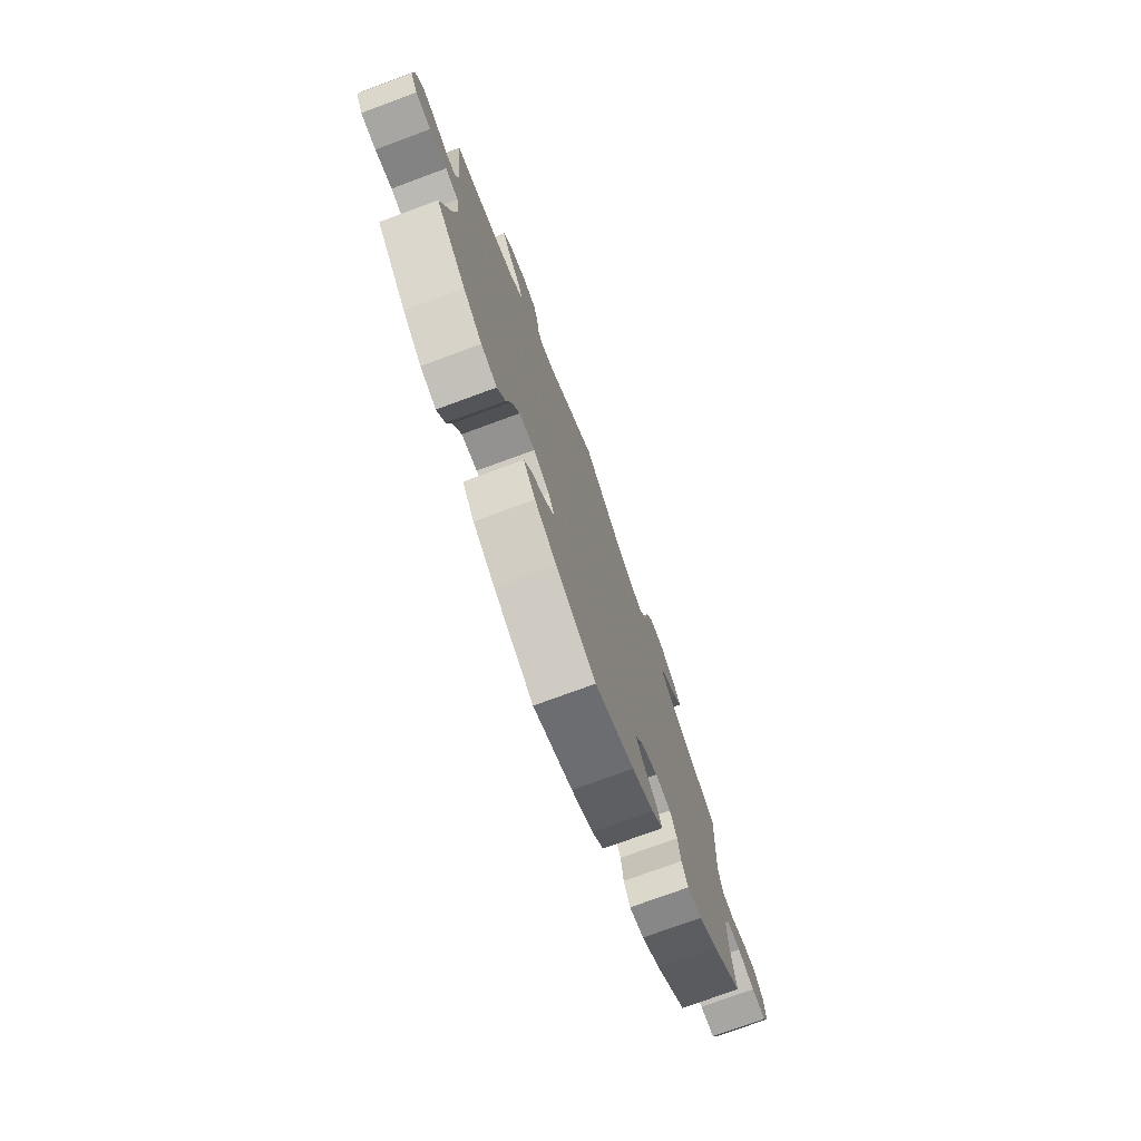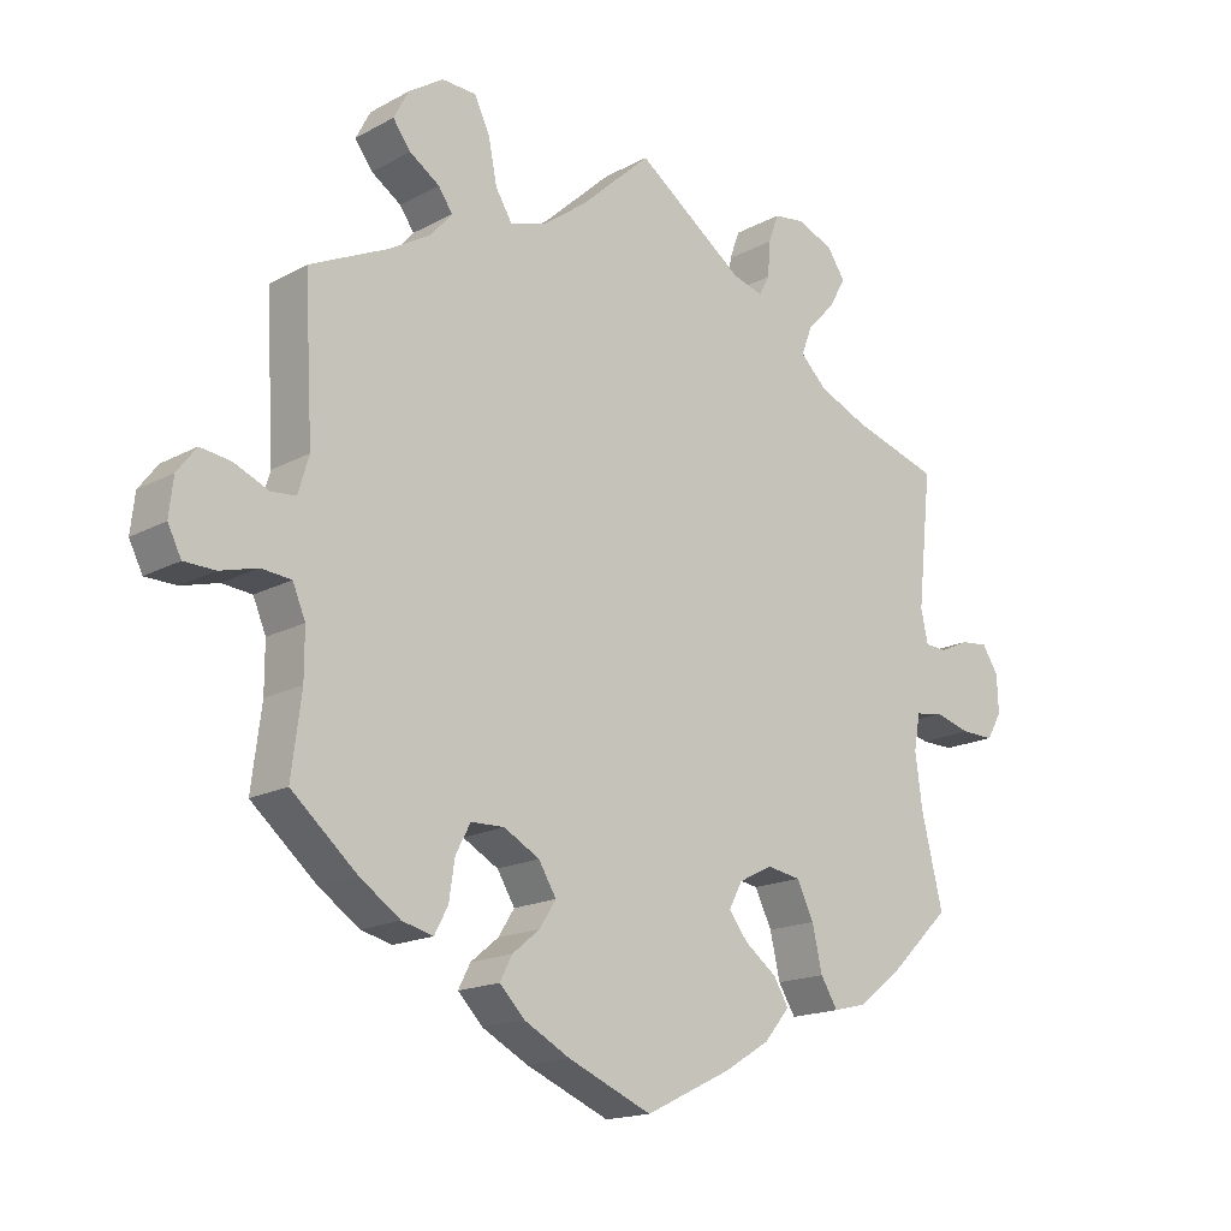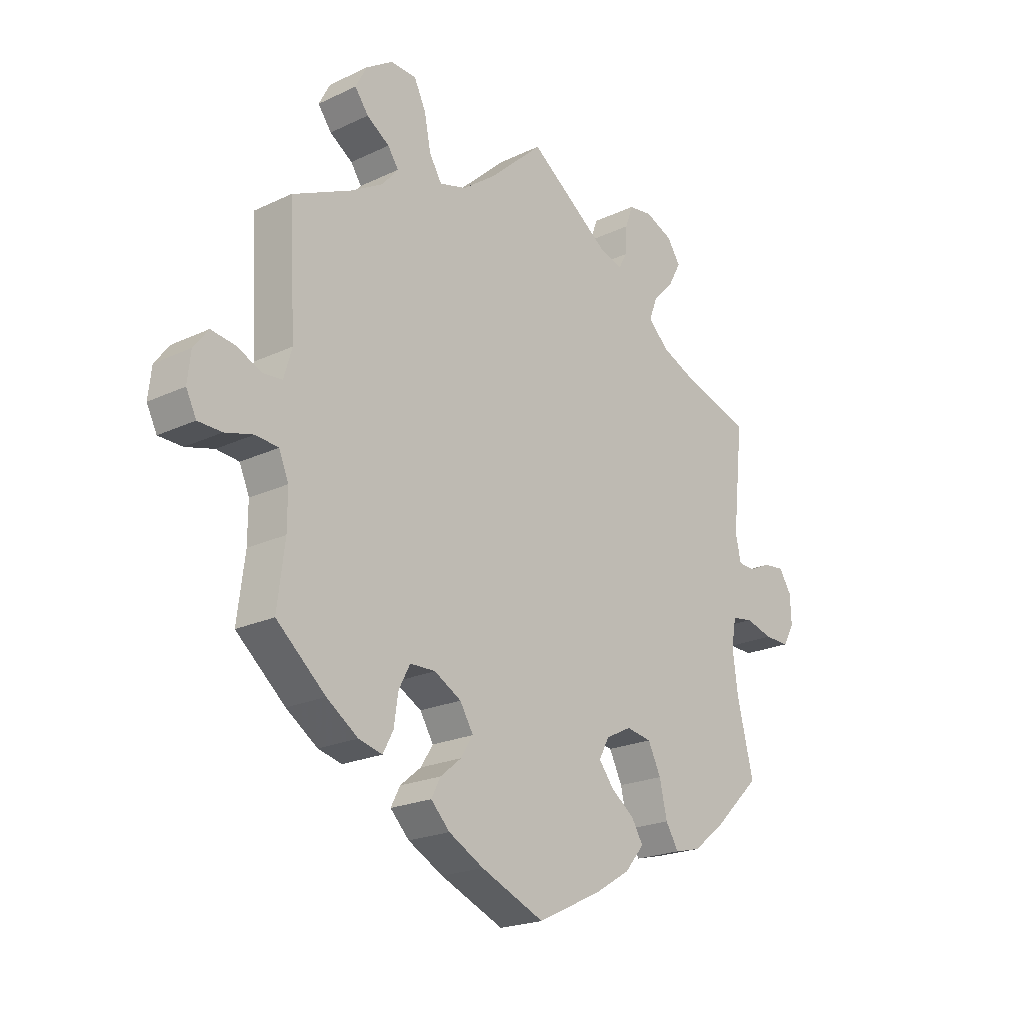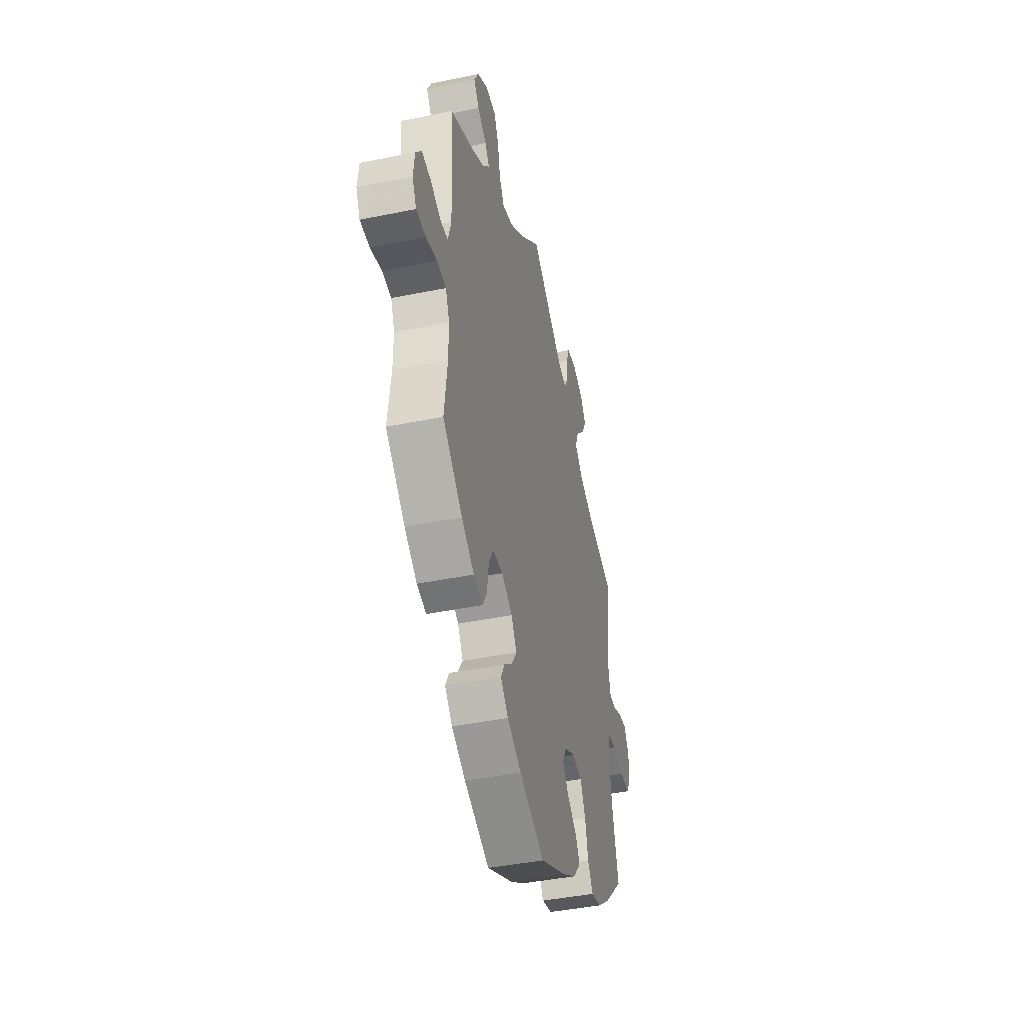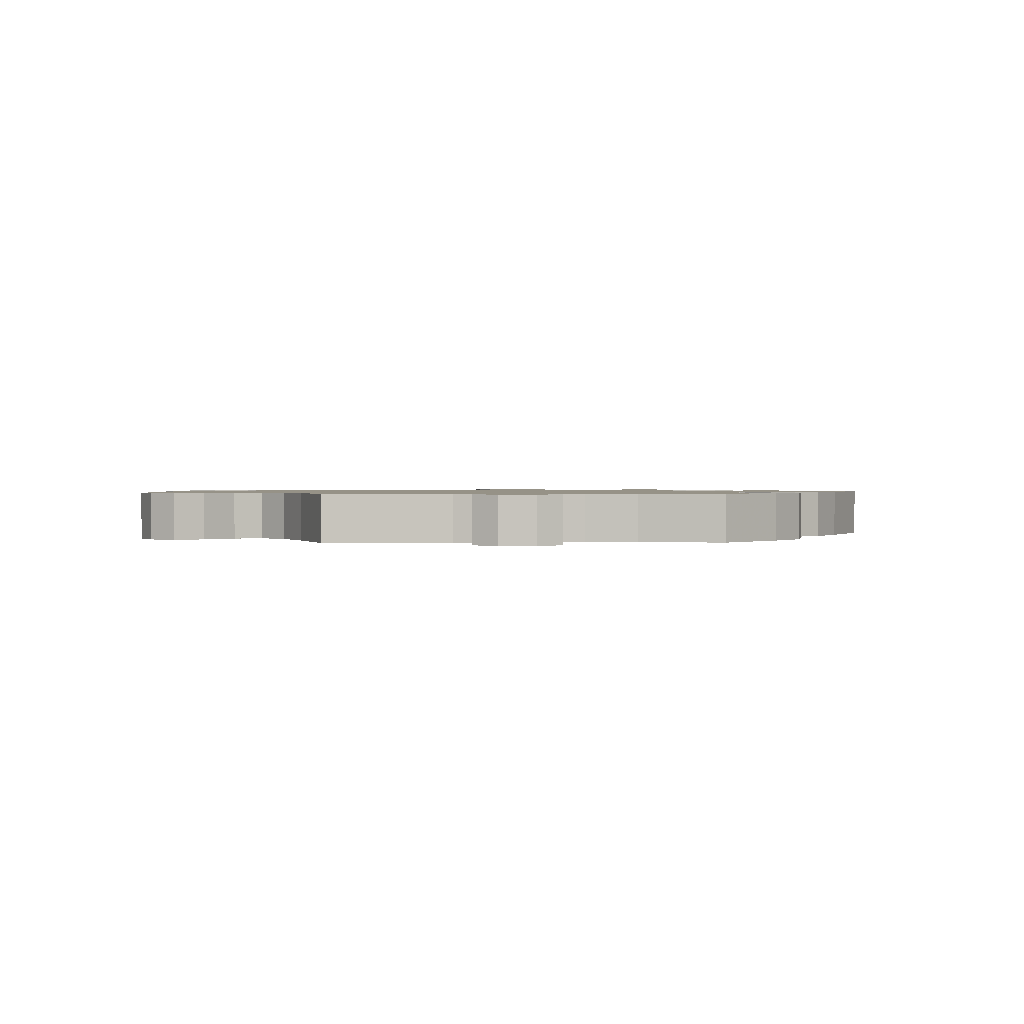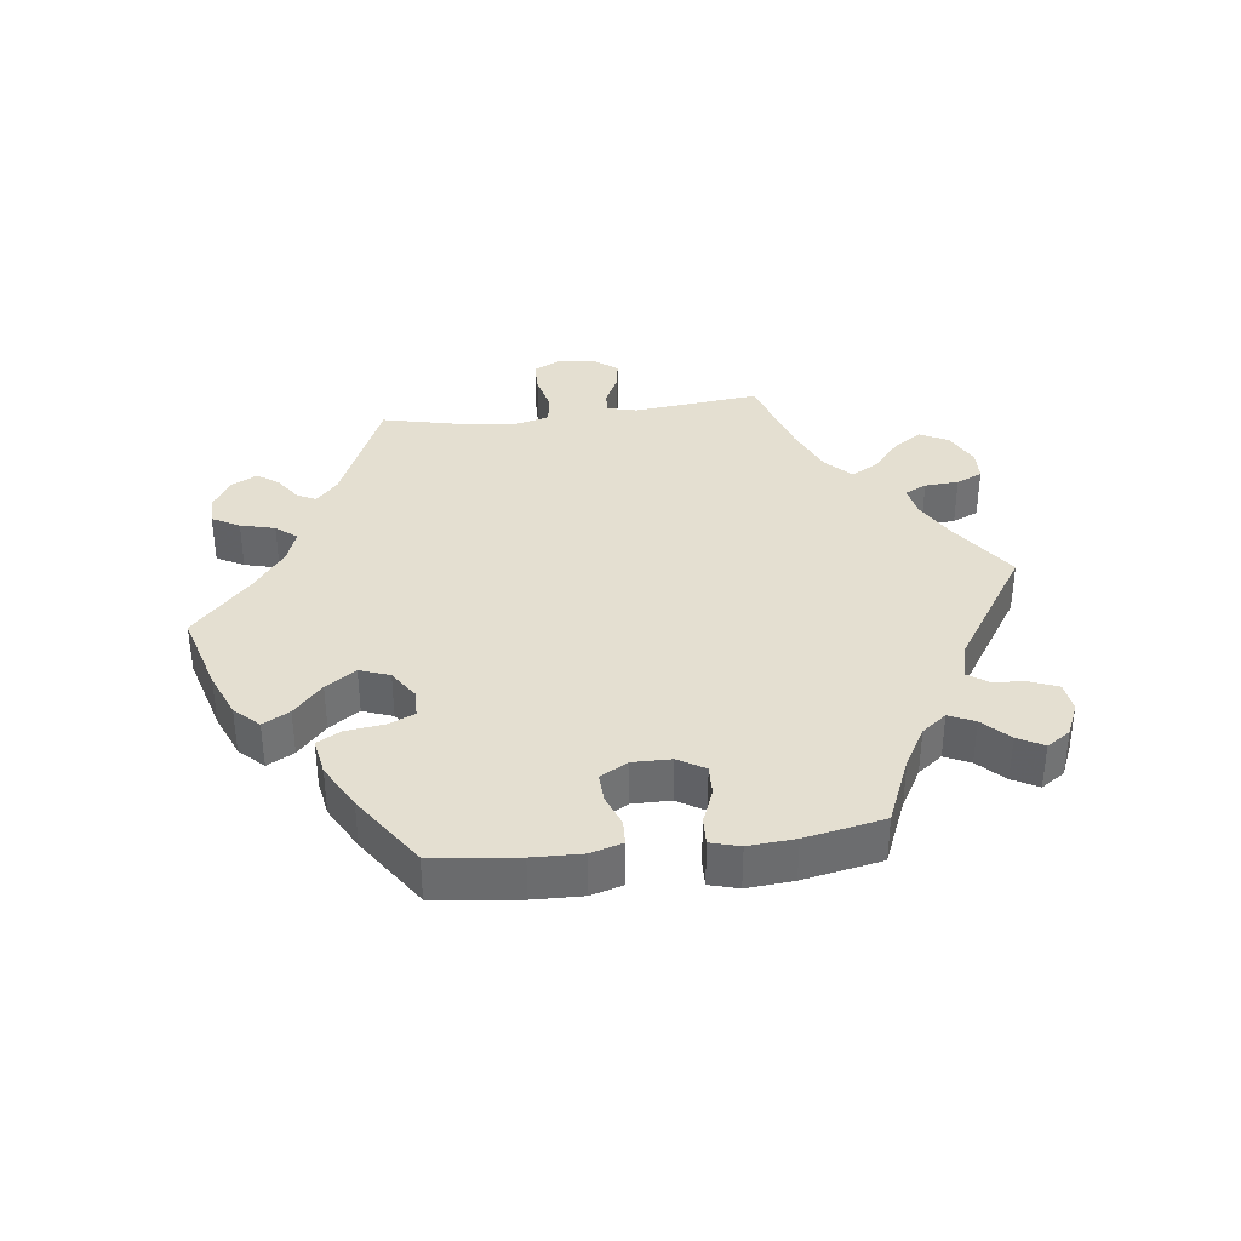
<metadata>
{"format":"obj","ext":"obj","renderer":"f3d","projection":"perspective","resolution":1024,"background":"white","views":[{"elev":-75.3,"azim":110.2,"up":"+Z"},{"elev":-16.7,"azim":-42.5,"up":"+Z"},{"elev":-21.2,"azim":-49.8,"up":"+Z"},{"elev":-42.6,"azim":-76.3,"up":"+Z"},{"elev":1.0,"azim":87.9,"up":"+Y"},{"elev":36.8,"azim":-157.1,"up":"+Y"}]}
</metadata>
<code>
v -0.391 0.07 0.34
v -0.331 0.07 0.375
v -0.301 0.07 0.41
v -0.321 0.07 0.439
v -0.363 0.07 0.467
v -0.388 0.07 0.501
v -0.367 0.07 0.541
v -0.318 0.07 0.573
v -0.27 0.07 0.571
v -0.248 0.07 0.525
v -0.236 0.07 0.464
v -0.213 0.07 0.426
v -0.163 0.07 0.44
v -0.099 0.07 0.487
v 0 0.07 0.578
v 0.153 0.07 0.467
v 0.196 0.07 0.455
v 0.211 0.07 0.483
v 0.214 0.07 0.532
v 0.229 0.07 0.572
v 0.273 0.07 0.578
v 0.324 0.07 0.556
v 0.349 0.07 0.519
v 0.326 0.07 0.477
v 0.286 0.07 0.435
v 0.271 0.07 0.395
v 0.309 0.07 0.358
v 0.378 0.07 0.328
v 0.501 0.07 0.29
v 0.481 0.07 0.103
v 0.491 0.07 0.057
v 0.522 0.07 0.055
v 0.563 0.07 0.074
v 0.602 0.07 0.078
v 0.625 0.07 0.042
v 0.627 0.07 -0.01
v 0.606 0.07 -0.047
v 0.56 0.07 -0.046
v 0.509 0.07 -0.032
v 0.47 0.07 -0.038
v 0.461 0.07 -0.088
v 0.471 0.07 -0.164
v 0.501 0.07 -0.288
v 0.411 0.07 -0.375
v 0.354 0.07 -0.419
v 0.306 0.07 -0.431
v 0.282 0.07 -0.392
v 0.268 0.07 -0.33
v 0.244 0.07 -0.281
v 0.197 0.07 -0.273
v 0.149 0.07 -0.297
v 0.13 0.07 -0.333
v 0.157 0.07 -0.368
v 0.202 0.07 -0.402
v 0.223 0.07 -0.437
v 0.187 0.07 -0.48
v 0.121 0.07 -0.52
v 0.001 0.07 -0.578
v -0.117 0.07 -0.528
v -0.182 0.07 -0.493
v -0.217 0.07 -0.457
v -0.2 0.07 -0.424
v -0.161 0.07 -0.392
v -0.138 0.07 -0.356
v -0.163 0.07 -0.315
v -0.213 0.07 -0.287
v -0.26 0.07 -0.288
v -0.281 0.07 -0.328
v -0.289 0.07 -0.382
v -0.308 0.07 -0.418
v -0.352 0.07 -0.407
v -0.41 0.07 -0.367
v -0.501 0.07 -0.288
v -0.487 0.07 -0.178
v -0.487 0.07 -0.111
v -0.505 0.07 -0.068
v -0.547 0.07 -0.064
v -0.599 0.07 -0.078
v -0.643 0.07 -0.077
v -0.662 0.07 -0.039
v -0.656 0.07 0.014
v -0.629 0.07 0.049
v -0.586 0.07 0.043
v -0.538 0.07 0.022
v -0.503 0.07 0.025
v -0.488 0.07 0.076
v -0.5 0.07 0.289
v -0.391 0 0.34
v -0.331 0 0.375
v -0.301 0 0.41
v -0.321 0 0.439
v -0.363 0 0.467
v -0.388 0 0.501
v -0.367 0 0.541
v -0.318 0 0.573
v -0.27 0 0.571
v -0.248 0 0.525
v -0.236 0 0.464
v -0.213 0 0.426
v -0.163 0 0.44
v -0.099 0 0.487
v 0 0 0.578
v 0.153 0 0.467
v 0.196 0 0.455
v 0.211 0 0.483
v 0.214 0 0.532
v 0.229 0 0.572
v 0.273 0 0.578
v 0.324 0 0.556
v 0.349 0 0.519
v 0.326 0 0.477
v 0.286 0 0.435
v 0.271 0 0.395
v 0.309 0 0.358
v 0.378 0 0.328
v 0.501 0 0.29
v 0.481 0 0.103
v 0.491 0 0.057
v 0.522 0 0.055
v 0.563 0 0.074
v 0.602 0 0.078
v 0.625 0 0.042
v 0.627 0 -0.01
v 0.606 0 -0.047
v 0.56 0 -0.046
v 0.509 0 -0.032
v 0.47 0 -0.038
v 0.461 0 -0.088
v 0.471 0 -0.164
v 0.501 0 -0.288
v 0.411 0 -0.375
v 0.354 0 -0.419
v 0.306 0 -0.431
v 0.282 0 -0.392
v 0.268 0 -0.33
v 0.244 0 -0.281
v 0.197 0 -0.273
v 0.149 0 -0.297
v 0.13 0 -0.333
v 0.157 0 -0.368
v 0.202 0 -0.402
v 0.223 0 -0.437
v 0.187 0 -0.48
v 0.121 0 -0.52
v 0.001 0 -0.578
v -0.117 0 -0.528
v -0.182 0 -0.493
v -0.217 0 -0.457
v -0.2 0 -0.424
v -0.161 0 -0.392
v -0.138 0 -0.356
v -0.163 0 -0.315
v -0.213 0 -0.287
v -0.26 0 -0.288
v -0.281 0 -0.328
v -0.289 0 -0.382
v -0.308 0 -0.418
v -0.352 0 -0.407
v -0.41 0 -0.367
v -0.501 0 -0.288
v -0.487 0 -0.178
v -0.487 0 -0.111
v -0.505 0 -0.068
v -0.547 0 -0.064
v -0.599 0 -0.078
v -0.643 0 -0.077
v -0.662 0 -0.039
v -0.656 0 0.014
v -0.629 0 0.049
v -0.586 0 0.043
v -0.538 0 0.022
v -0.503 0 0.025
v -0.488 0 0.076
v -0.5 0 0.289
f 86 87 1
f 85 86 1 2
f 81 82 83 84
f 79 80 81 84
f 77 78 79 84
f 76 77 84 85
f 75 76 85 2
f 71 72 73 74
f 68 69 70 71
f 67 68 71 74
f 66 67 74 75
f 60 61 62 63
f 60 63 64
f 59 60 64
f 58 59 64
f 57 58 64 65
f 53 54 55 56
f 52 53 56 57
f 45 46 47 48
f 45 48 49
f 42 43 44 45
f 41 42 45 49
f 40 41 49 50
f 36 37 38 39
f 36 39 40
f 35 36 40
f 32 33 34 35
f 31 32 35 40
f 30 31 40 50
f 28 29 30 50
f 22 23 24 25
f 22 25 26
f 21 22 26
f 18 19 20 21
f 17 18 21 26
f 16 17 26 27
f 14 15 16
f 13 14 16 27
f 8 9 10 11
f 8 11 12
f 7 8 12
f 4 5 6 7
f 3 4 7 12
f 2 3 12
f 65 66 75 2
f 52 57 65 2
f 27 28 50 51
f 13 27 51 52
f 2 12 13 52
f 88 174 173
f 89 88 173 172
f 171 170 169 168
f 171 168 167 166
f 171 166 165 164
f 172 171 164 163
f 89 172 163 162
f 161 160 159 158
f 158 157 156 155
f 161 158 155 154
f 162 161 154 153
f 150 149 148 147
f 151 150 147
f 151 147 146
f 151 146 145
f 152 151 145 144
f 143 142 141 140
f 144 143 140 139
f 135 134 133 132
f 136 135 132
f 132 131 130 129
f 136 132 129 128
f 137 136 128 127
f 126 125 124 123
f 127 126 123
f 127 123 122
f 122 121 120 119
f 127 122 119 118
f 137 127 118 117
f 137 117 116 115
f 112 111 110 109
f 113 112 109
f 113 109 108
f 108 107 106 105
f 113 108 105 104
f 114 113 104 103
f 103 102 101
f 114 103 101 100
f 98 97 96 95
f 99 98 95
f 99 95 94
f 94 93 92 91
f 99 94 91 90
f 99 90 89
f 89 162 153 152
f 89 152 144 139
f 138 137 115 114
f 139 138 114 100
f 139 100 99 89
f 1 88 89 2
f 2 89 90 3
f 3 90 91 4
f 4 91 92 5
f 5 92 93 6
f 6 93 94 7
f 7 94 95 8
f 8 95 96 9
f 9 96 97 10
f 10 97 98 11
f 11 98 99 12
f 12 99 100 13
f 13 100 101 14
f 14 101 102 15
f 15 102 103 16
f 16 103 104 17
f 17 104 105 18
f 18 105 106 19
f 19 106 107 20
f 20 107 108 21
f 21 108 109 22
f 22 109 110 23
f 23 110 111 24
f 24 111 112 25
f 25 112 113 26
f 26 113 114 27
f 27 114 115 28
f 28 115 116 29
f 29 116 117 30
f 30 117 118 31
f 31 118 119 32
f 32 119 120 33
f 33 120 121 34
f 34 121 122 35
f 35 122 123 36
f 36 123 124 37
f 37 124 125 38
f 38 125 126 39
f 39 126 127 40
f 40 127 128 41
f 41 128 129 42
f 42 129 130 43
f 43 130 131 44
f 44 131 132 45
f 45 132 133 46
f 46 133 134 47
f 47 134 135 48
f 48 135 136 49
f 49 136 137 50
f 50 137 138 51
f 51 138 139 52
f 52 139 140 53
f 53 140 141 54
f 54 141 142 55
f 55 142 143 56
f 56 143 144 57
f 57 144 145 58
f 58 145 146 59
f 59 146 147 60
f 60 147 148 61
f 61 148 149 62
f 62 149 150 63
f 63 150 151 64
f 64 151 152 65
f 65 152 153 66
f 66 153 154 67
f 67 154 155 68
f 68 155 156 69
f 69 156 157 70
f 70 157 158 71
f 71 158 159 72
f 72 159 160 73
f 73 160 161 74
f 74 161 162 75
f 75 162 163 76
f 76 163 164 77
f 77 164 165 78
f 78 165 166 79
f 79 166 167 80
f 80 167 168 81
f 81 168 169 82
f 82 169 170 83
f 83 170 171 84
f 84 171 172 85
f 85 172 173 86
f 86 173 174 87
f 87 174 88 1

</code>
